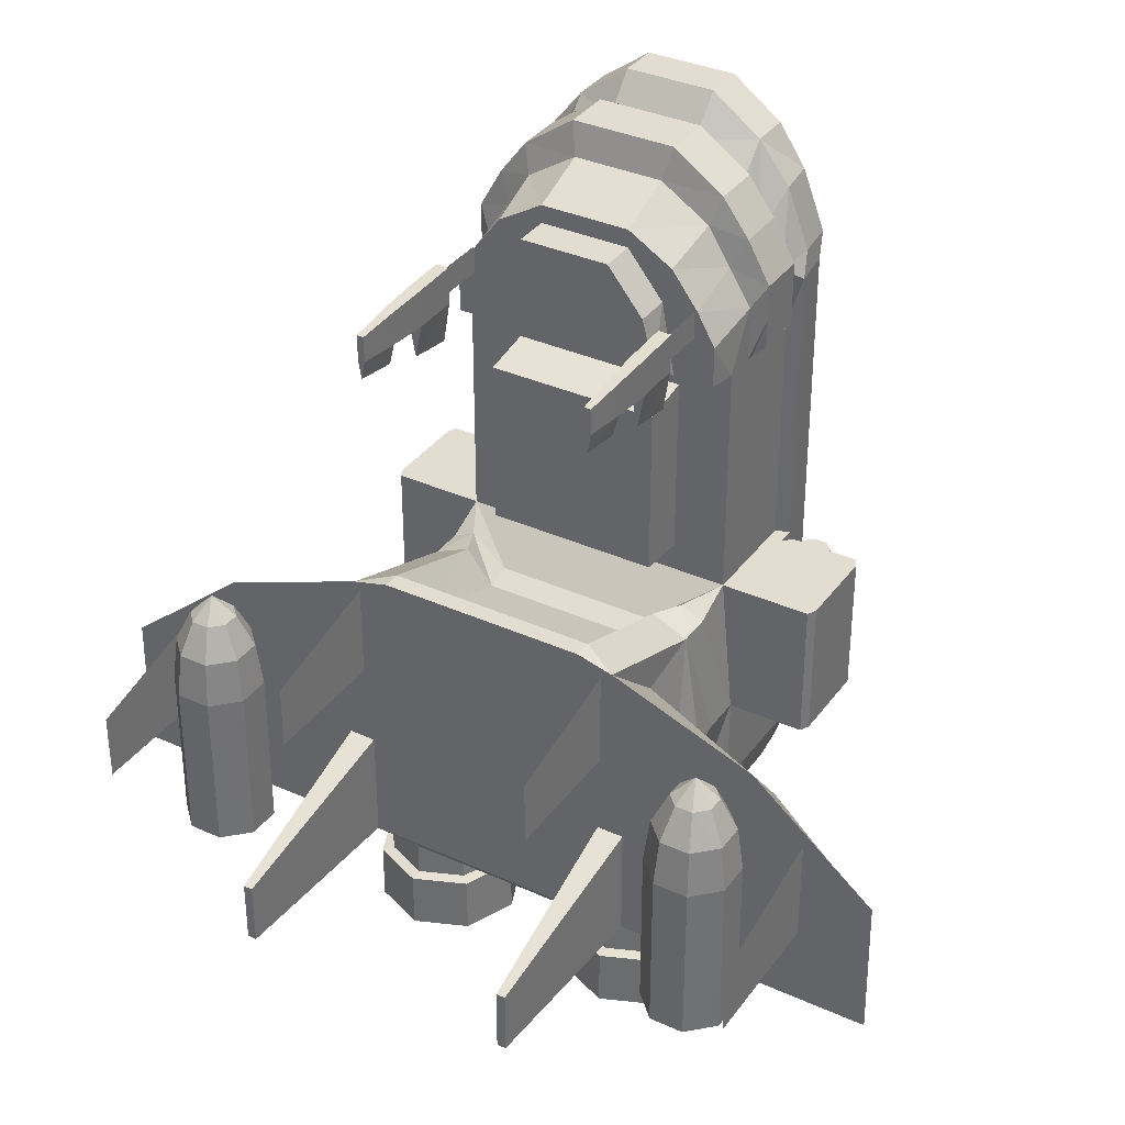
<metadata>
{"format":"obj","ext":"obj","renderer":"f3d","projection":"perspective","resolution":1024,"background":"white","views":[{"elev":35.2,"azim":31.0,"up":"+Z"}]}
</metadata>
<code>
o Object_0
v -264 202 -606
v -295 342 -575
v -450 342 -497
v 450 342 -497
v 295 342 -575
v 264 202 -606
v 404 202 -497
v 481 202 -404
v 528 342 -404
v -466 466 -528
v -481 202 -404
v -404 202 -497
v -528 342 -404
v 466 466 -528
v -481 202 342
v -528 202 -78
v -528 342 -78
v -481 342 404
v 528 202 -78
v 481 202 342
v 481 342 404
v 528 342 -78
v 528 730 62
v 528 730 -404
v 528 668 -78
v -512 870 62
v -528 730 62
v -528 730 -404
v -512 870 -404
v 528 466 -404
v 466 512 -590
v -466 730 -590
v -326 730 -683
v -326 870 -683
v -450 870 -590
v -404 1025 -404
v 512 870 280
v 528 730 280
v 528 730 404
v 512 870 404
v 357 1009 -590
v 140 1009 -683
v 326 870 -683
v 512 870 62
v 512 870 -404
v 450 870 -590
v -342 466 -606
v -342 512 -683
v -466 512 -590
v -140 1009 -683
v -357 1009 -590
v 326 730 -683
v 466 730 -590
v -528 466 -404
v 404 1025 404
v 404 1025 -404
v -404 1025 404
v -512 870 280
v 342 466 -606
v -528 668 -78
v -528 730 280
v -528 730 404
v -528 668 404
v 342 512 -683
v -512 870 404
v 528 668 404
v 792 342 -78
v 808 373 -78
v -528 342 404
v -792 342 404
v -808 373 404
v 808 668 -78
v 808 373 404
v 792 342 404
v 528 342 404
v -808 373 -78
v -792 342 -78
v 808 668 404
v -808 668 404
v -808 668 -78
v -544 699 -78
v -792 699 -78
v 792 699 -78
v 559 699 -78
v 559 699 404
v 792 699 404
v -792 699 404
v -544 699 404
v 544 901 62
v 544 901 280
v -621 730 280
v -621 870 280
v -590 901 280
v -544 901 280
v 621 730 62
v 621 730 280
v 621 870 280
v 621 870 62
v 590 901 280
v 590 901 62
v -621 730 62
v -621 870 62
v -544 901 62
v -590 901 62
v 62 1273 -264
v 62 1289 -16
v -62 1289 -16
v -62 1273 -264
v -481 714 404
v -481 714 1211
v -481 652 1211
v 528 730 1211
v 512 870 1211
v -528 730 1211
v -512 870 1211
v 109 1180 -16
v 47 1180 47
v 31 1258 -311
v -31 1258 -311
v -31 1180 -342
v 47 1180 -342
v 481 450 1211
v 481 481 1211
v -109 1180 -280
v 481 652 1211
v 481 714 1211
v 481 714 404
v -481 481 1211
v 109 1180 -280
v -404 1025 1211
v -47 1180 47
v -109 1180 -16
v 481 342 1211
v 404 1025 1211
v -481 450 1211
v -481 342 1211
v 186 1180 404
v -186 1180 -404
v 186 1180 -404
v -186 1180 404
v 140 1071 -590
v -140 1071 -590
v 217 901 -792
v 264 776 -792
v 264 776 -683
v 217 901 -683
v -217 652 -792
v -264 776 -792
v -264 776 -683
v -217 652 -683
v -217 901 -792
v -217 901 -683
v 217 652 -683
v 217 652 -792
v -233 1180 1211
v 233 1180 1211
v 280 202 280
v -280 202 280
v -404 202 382
v 404 202 382
v -295 171 1087
v -295 171 512
v -295 342 497
v -295 342 1118
v 295 171 512
v 295 171 1087
v 295 342 1118
v 295 342 497
f 1 3 2
f 4 6 5
f 4 8 7
f 10 2 3
f 11 3 12
f 14 9 4
f 15 17 16
f 17 11 16
f 22 20 19
f 23 25 24
f 29 27 26
f 30 25 22
f 11 17 13
f 31 30 14
f 8 22 19
f 35 33 32
f 26 36 29
f 29 32 28
f 40 38 37
f 41 43 42
f 24 44 23
f 43 41 46
f 49 47 10
f 34 51 50
f 52 46 53
f 32 48 49
f 53 45 24
f 3 54 10
f 51 34 35
f 9 14 30
f 5 14 4
f 55 44 56
f 46 56 45
f 26 57 36
f 36 35 29
f 6 4 7
f 54 49 10
f 14 5 59
f 37 55 40
f 22 8 9
f 60 27 28
f 61 63 62
f 31 24 30
f 28 49 54
f 59 31 14
f 54 60 28
f 2 10 47
f 57 58 65
f 54 3 13
f 64 53 31
f 23 66 25
f 66 38 39
f 63 27 60
f 3 1 12
f 62 58 61
f 56 44 45
f 30 22 9
f 17 54 13
f 4 9 8
f 11 13 3
f 15 18 17
f 22 21 20
f 29 28 27
f 30 24 25
f 35 34 33
f 29 35 32
f 40 39 38
f 24 45 44
f 49 48 47
f 52 43 46
f 32 33 48
f 53 46 45
f 55 37 44
f 46 41 56
f 26 58 57
f 36 51 35
f 31 53 24
f 28 32 49
f 59 64 31
f 54 17 60
f 64 52 53
f 23 38 66
f 63 61 27
f 62 65 58
f 22 68 67
f 69 71 70
f 68 25 72
f 73 75 74
f 76 17 77
f 73 66 75
f 71 63 79
f 76 60 17
f 60 82 81
f 72 84 83
f 85 78 86
f 79 88 87
f 68 22 25
f 73 78 66
f 71 69 63
f 76 80 60
f 60 80 82
f 72 25 84
f 85 66 78
f 79 63 88
f 44 90 89
f 61 92 91
f 92 94 93
f 98 96 95
f 97 100 99
f 27 91 101
f 89 99 100
f 98 89 100
f 23 98 95
f 102 27 101
f 103 102 104
f 102 93 104
f 58 103 94
f 90 97 99
f 94 104 93
f 38 95 96
f 92 101 91
f 97 38 96
f 44 37 90
f 61 58 92
f 92 58 94
f 98 97 96
f 97 98 100
f 27 61 91
f 89 90 99
f 98 44 89
f 23 44 98
f 102 26 27
f 103 26 102
f 102 92 93
f 58 26 103
f 90 37 97
f 94 103 104
f 38 23 95
f 92 102 101
f 97 37 38
f 108 106 105
f 109 111 110
f 40 112 39
f 115 62 114
f 106 117 116
f 118 120 119
f 21 123 122
f 119 124 108
f 105 119 108
f 125 127 126
f 128 109 18
f 129 118 105
f 130 65 115
f 123 127 125
f 107 117 106
f 108 132 107
f 107 132 131
f 116 105 106
f 21 122 133
f 55 113 40
f 18 135 128
f 135 18 136
f 108 107 106
f 40 113 112
f 115 65 62
f 118 121 120
f 119 120 124
f 105 118 119
f 128 111 109
f 129 121 118
f 130 57 65
f 123 21 127
f 107 131 117
f 108 124 132
f 116 129 105
f 55 134 113
f 117 137 116
f 120 139 138
f 36 140 138
f 139 121 129
f 142 42 50
f 117 140 137
f 139 41 141
f 140 131 132
f 138 141 142
f 120 138 124
f 116 139 129
f 55 139 137
f 138 132 124
f 51 138 142
f 138 51 36
f 50 51 142
f 41 42 141
f 41 139 56
f 120 121 139
f 36 57 140
f 142 141 42
f 117 131 140
f 138 139 141
f 116 137 139
f 55 56 139
f 138 140 132
f 146 144 143
f 109 114 62
f 63 109 62
f 39 126 127
f 150 148 147
f 2 6 1
f 149 151 148
f 47 64 59
f 150 154 153
f 145 154 144
f 146 151 152
f 48 52 64
f 50 43 34
f 2 59 5
f 34 52 33
f 127 66 39
f 66 21 75
f 63 18 109
f 146 145 144
f 109 110 114
f 39 112 126
f 150 149 148
f 2 5 6
f 149 152 151
f 47 48 64
f 150 147 154
f 145 153 154
f 146 143 151
f 48 33 52
f 50 42 43
f 2 47 59
f 34 43 52
f 66 127 21
f 63 69 18
f 140 130 155
f 130 140 57
f 137 155 156
f 134 137 156
f 137 134 55
f 137 140 155
f 80 87 82
f 68 74 67
f 78 83 86
f 79 76 71
f 72 73 68
f 71 77 70
f 80 79 87
f 68 73 74
f 78 72 83
f 79 80 76
f 72 78 73
f 71 76 77
f 147 144 154
f 143 148 151
f 147 148 144
f 143 144 148
f 21 158 157
f 158 18 159
f 159 18 15
f 157 160 21
f 21 160 20
f 21 18 158
f 88 82 87
f 84 86 83
f 17 18 69
f 25 85 84
f 63 81 88
f 17 70 77
f 75 67 74
f 21 22 75
f 88 81 82
f 84 85 86
f 25 66 85
f 63 60 81
f 17 69 70
f 75 22 67
f 161 163 162
f 168 166 165
f 167 161 166
f 133 164 167
f 163 165 162
f 21 167 168
f 162 166 161
f 136 163 164
f 18 168 163
f 161 164 163
f 168 167 166
f 167 164 161
f 133 136 164
f 163 168 165
f 21 133 167
f 162 165 166
f 136 18 163
f 18 21 168
o Object_1
v 497 93 -512
v 544 93 -78
v 528 202 -78
v 481 202 -404
v -528 93 -78
v -481 93 -512
v -481 202 -404
v -528 202 -78
v 481 93 342
v 481 202 342
v -481 93 342
v -481 202 342
v 404 202 -497
v -404 202 -497
v 1041 -665 -468
v 1041 -547 -468
v 756 -547 -468
v 756 -665 -468
v -450 -404 497
v -450 -404 171
v -450 -854 171
v -450 -854 388
v 957 -464 -468
v 839 -464 -468
v 450 -404 497
v 450 -404 171
v 450 -854 171
v 450 -854 388
v -756 -667 -468
v -756 -549 -468
v -1041 -549 -468
v -1041 -667 -468
v 839 -749 -468
v 957 -749 -468
v 1165 -885 -0.000144
v 1165 -885 -233
v 1165 -392 -233
v 1165 -392 124
v -1165 -885 -0.000144
v -1165 -885 -233
v -1165 -392 -233
v -1165 -392 124
v -839 -465 -468
v -957 -465 -468
v -957 -750 -468
v -839 -750 -468
v -497 -1056 -512
v -466 -1056 -512
v -435 -388 -512
v -528 -388 -512
v -466 -1056 -295
v -497 -1056 -295
v -528 -388 -124
v -435 -388 -124
v 528 -388 -512
v 435 -388 -512
v 466 -1056 -512
v 497 -1056 -512
v 497 -1056 -295
v 466 -1056 -295
v 435 -388 -124
v 528 -388 -124
v -232 -170 -691
v 232 -170 -691
v 232 126 -691
v -232 126 -691
v 529 -170 -804
v 381 -232 -804
v 381 -232 -691
v 529 -170 -691
v 381 188 -691
v 232 -170 -804
v 171 -22 -804
v 171 -22 -691
v -529 -170 -691
v -381 -232 -691
v -381 -232 -804
v -529 -170 -804
v -264 -264 -652
v 264 202 -606
v -264 202 -606
v -171 -22 -691
v -171 -22 -804
v -232 -170 -804
v -591 -22 -691
v -529 126 -691
v 481 -388 -512
v 497 -155 -512
v 419 -264 -606
v -481 -155 -512
v -419 -264 -606
v -481 -388 -512
v 529 126 -691
v 591 -22 -691
v -381 188 -691
v -529 126 -804
v -381 188 -804
v -591 -22 -804
v 481 -140 -466
v -481 -140 -466
v 232 126 -804
v 381 188 -804
v 280 -264 -652
v 529 126 -804
v 591 -22 -804
v 528 -47 -78
v -232 126 -804
v 481 -140 295
v 481 -388 512
v -528 -47 -78
v -481 -140 295
v -481 -388 512
v 558 155 -808
v 381 229 -808
v 381 229 -1008
v 558 155 -1008
v 381 -273 -808
v 558 -199 -808
v 558 -199 -1008
v 381 -273 -1008
v 203 -199 -808
v 203 -199 -1008
v -381 -273 -1008
v -558 -199 -1008
v -558 -199 -808
v -381 -273 -808
v -632 -22 -1008
v -558 155 -1008
v -558 155 -808
v -632 -22 -808
v 130 -22 -808
v 130 -22 -1008
v -381 229 -1008
v -381 229 -808
v -203 155 -1008
v -130 -22 -1008
v -130 -22 -808
v -203 155 -808
v 632 -22 -808
v 632 -22 -1008
v 203 155 -808
v 203 155 -1008
v -203 -199 -1008
v -203 -199 -808
v 381 -22 -1012
v -381 -22 -1012
v -978 -388 326
v -978 -217 124
v 1376 -359 -57
v 1407 -388 -28
v 978 -388 326
v 978 -217 124
v -1407 -388 -28
v -1376 -359 -57
v -1413 -388 -512
v -1379 -357 -507
v 1366 -326 -156
v 1396 -357 -507
v -1366 -326 -156
v 1413 -388 -512
v -978 -240 -481
v -978 -147 -109
v -978 -388 -512
v 978 -147 -109
v 978 -240 -481
v 978 -388 -512
v -775 -657 250
v -775 -555 250
v -756 -548 96
v -756 -665 96
v 775 -555 250
v 847 -483 250
v 869 -535 363
v 827 -577 363
v -898 -606 436
v -969 -577 363
v -928 -535 363
v 756 -548 96
v 839 -464 96
v -949 -483 250
v -1021 -555 250
v -1040 -548 96
v -957 -464 96
v -869 -535 363
v 827 -636 363
v 898 -606 436
v -847 -483 250
v -839 -464 96
v 775 -657 250
v -827 -577 363
v 756 -665 96
v 1040 -665 96
v 1040 -548 96
v -827 -636 363
v -869 -678 363
v 264 93 280
v -264 93 280
v -280 202 280
v 280 202 280
v 869 -678 363
v -847 -730 250
v -839 -749 96
v 847 -730 250
v -928 -678 363
v -949 -730 250
v -957 -749 96
v -969 -636 363
v 839 -749 96
v -1021 -657 250
v -1040 -665 96
v 928 -678 363
v 949 -730 250
v 404 202 382
v 357 93 397
v 957 -749 96
v 928 -535 363
v 969 -577 363
v 957 -464 96
v 1021 -555 250
v 949 -483 250
v 357 -326 544
v -357 93 397
v -357 -326 544
v -264 -233 392
v 264 -233 392
v 357 -388 544
v 969 -636 363
v -357 -388 544
v 1021 -657 250
v -404 202 382
f 172 170 169
f 173 175 174
f 171 177 170
f 180 173 179
f 169 181 172
f 182 174 175
f 172 171 170
f 173 176 175
f 171 178 177
f 180 176 173
f 186 184 183
f 188 190 187
f 185 191 184
f 194 196 193
f 200 198 197
f 186 202 201
f 203 205 206
f 207 209 208
f 198 212 211
f 197 213 200
f 186 185 184
f 188 189 190
f 185 192 191
f 194 195 196
f 200 199 198
f 186 183 202
f 203 204 205
f 207 210 209
f 198 199 212
f 197 214 213
f 218 216 215
f 222 220 219
f 220 216 219
f 226 224 223
f 228 226 227
f 228 230 229
f 218 217 216
f 222 221 220
f 220 215 216
f 226 225 224
f 228 225 226
f 228 227 230
f 234 232 231
f 238 236 235
f 233 181 239
f 232 241 240
f 246 244 243
f 247 244 231
f 249 233 234
f 252 250 231
f 253 174 254
f 255 257 256
f 244 258 243
f 259 260 258
f 234 182 249
f 261 181 169
f 262 256 238
f 265 254 263
f 237 256 257
f 266 243 253
f 256 267 255
f 181 233 248
f 258 268 174
f 181 261 239
f 258 244 259
f 256 262 169
f 233 270 269
f 174 253 258
f 242 269 241
f 232 247 231
f 261 273 272
f 244 247 259
f 169 274 267
f 256 237 238
f 267 256 169
f 275 263 234
f 274 177 276
f 182 234 263
f 276 177 277
f 264 253 254
f 262 235 273
f 169 262 261
f 268 258 260
f 237 271 232
f 278 174 268
f 251 234 250
f 254 182 263
f 245 231 244
f 237 240 236
f 179 278 279
f 279 280 179
f 239 272 270
f 182 254 174
f 271 237 257
f 258 253 243
f 234 233 232
f 238 237 236
f 232 242 241
f 246 245 244
f 249 248 233
f 252 251 250
f 265 264 254
f 266 246 243
f 233 239 270
f 242 233 269
f 232 271 247
f 261 262 273
f 169 170 274
f 275 265 263
f 274 170 177
f 264 266 253
f 262 238 235
f 278 173 174
f 251 275 234
f 245 252 231
f 237 232 240
f 179 173 278
f 239 261 272
f 284 282 281
f 288 286 285
f 290 285 289
f 294 292 291
f 298 296 295
f 300 289 299
f 297 301 296
f 306 304 303
f 308 281 307
f 293 295 292
f 310 299 309
f 287 307 286
f 305 311 304
f 302 303 301
f 283 309 282
f 312 291 311
f 284 283 282
f 288 287 286
f 290 288 285
f 294 293 292
f 298 297 296
f 300 290 289
f 297 302 301
f 306 305 304
f 308 284 281
f 293 298 295
f 310 300 299
f 287 308 307
f 305 312 311
f 302 306 303
f 283 310 309
f 312 294 291
f 281 273 307
f 305 275 251
f 313 287 288
f 252 305 251
f 266 293 246
f 245 312 252
f 236 289 285
f 293 245 246
f 299 269 309
f 286 236 285
f 270 281 282
f 303 314 301
f 297 266 264
f 311 314 304
f 306 265 275
f 240 299 289
f 292 314 291
f 273 286 307
f 313 284 308
f 313 290 300
f 309 270 282
f 313 310 283
f 265 297 264
f 296 314 295
f 281 272 273
f 305 306 275
f 313 308 287
f 252 312 305
f 266 298 293
f 245 294 312
f 236 240 289
f 293 294 245
f 299 241 269
f 286 235 236
f 270 272 281
f 303 304 314
f 297 298 266
f 311 291 314
f 306 302 265
f 240 241 299
f 292 295 314
f 273 235 286
f 313 283 284
f 313 288 290
f 309 269 270
f 313 300 310
f 265 302 297
f 296 301 314
f 315 279 316
f 317 319 318
f 279 315 280
f 315 322 321
f 322 323 321
f 317 326 325
f 324 322 327
f 317 328 326
f 276 319 320
f 319 276 277
f 317 320 319
f 315 316 322
f 322 324 323
f 317 318 328
f 324 330 329
f 324 331 323
f 330 324 327
f 322 330 327
f 332 317 325
f 334 326 328
f 332 326 333
f 329 260 331
f 330 268 329
f 316 278 330
f 255 333 334
f 326 332 325
f 274 320 332
f 267 332 333
f 324 329 331
f 322 316 330
f 332 320 317
f 334 333 326
f 329 268 260
f 330 278 268
f 316 279 278
f 255 267 333
f 274 276 320
f 267 274 332
f 335 337 336
f 339 341 340
f 343 345 344
f 339 347 346
f 351 349 348
f 185 347 192
f 343 352 345
f 353 354 342
f 356 348 355
f 357 342 339
f 343 358 352
f 357 346 359
f 336 356 355
f 336 352 358
f 361 183 184
f 337 211 356
f 343 362 358
f 335 358 362
f 343 363 362
f 186 346 185
f 367 365 364
f 368 354 353
f 369 338 335
f 371 353 357
f 343 372 363
f 374 369 373
f 343 375 372
f 371 359 376
f 378 373 377
f 376 186 201
f 343 344 375
f 379 354 368
f 350 377 349
f 380 368 371
f 381 364 382
f 380 376 383
f 384 354 385
f 383 201 202
f 386 387 361
f 389 177 382
f 386 184 191
f 391 179 280
f 341 388 340
f 389 392 391
f 340 386 347
f 277 389 394
f 342 354 341
f 395 354 379
f 212 350 351
f 394 391 396
f 211 351 356
f 397 379 380
f 247 255 260
f 391 280 396
f 370 197 338
f 260 259 247
f 213 370 374
f 360 380 383
f 200 374 378
f 257 255 271
f 199 378 350
f 364 381 367
f 384 387 388
f 398 179 390
f 177 381 382
f 361 397 360
f 341 354 384
f 365 398 390
f 345 349 344
f 393 382 364
f 338 198 337
f 390 392 365
f 373 363 372
f 344 377 375
f 385 397 387
f 385 354 395
f 360 202 183
f 364 392 393
f 398 365 366
f 377 372 375
f 369 362 363
f 352 348 345
f 347 191 192
f 335 338 337
f 339 342 341
f 339 340 347
f 351 350 349
f 185 346 347
f 356 351 348
f 357 353 342
f 357 339 346
f 336 337 356
f 336 355 352
f 361 360 183
f 337 198 211
f 335 336 358
f 186 359 346
f 367 366 365
f 369 370 338
f 371 368 353
f 374 370 369
f 371 357 359
f 378 374 373
f 376 359 186
f 350 378 377
f 380 379 368
f 380 371 376
f 383 376 201
f 386 388 387
f 389 277 177
f 386 361 184
f 391 390 179
f 341 384 388
f 389 393 392
f 340 388 386
f 212 199 350
f 394 389 391
f 211 212 351
f 397 395 379
f 247 271 255
f 370 214 197
f 213 214 370
f 360 397 380
f 200 213 374
f 199 200 378
f 384 385 387
f 398 180 179
f 177 178 381
f 361 387 397
f 345 348 349
f 393 389 382
f 338 197 198
f 390 391 392
f 373 369 363
f 344 349 377
f 385 395 397
f 360 383 202
f 364 365 392
f 377 373 372
f 369 335 362
f 352 355 348
f 347 386 191
f 224 228 229
f 227 223 230
f 220 218 215
f 217 219 216
f 224 225 228
f 227 226 223
f 220 221 218
f 217 222 219
f 331 321 323
f 394 255 277
f 394 260 255
f 318 334 328
f 255 319 277
f 260 315 331
f 260 396 280
f 331 315 321
f 394 396 260
f 318 319 334
f 255 334 319
f 260 280 315
o Object_2
v -233 1025 1646
v -155 916 1926
v -326 916 1801
v -528 652 1258
v -481 652 1211
v -528 652 1351
v -435 776 1662
v -512 776 1460
v -497 916 1460
v -419 916 1662
v 481 652 1211
v 528 652 1351
v 481 668 1429
v 512 776 1460
v 435 776 1662
v 419 916 1662
v 497 916 1460
v -155 450 1755
v -326 450 1646
v -357 481 1739
v -181 481 1863
v -326 776 1801
v 528 481 1258
v 528 652 1258
v 481 481 1211
v 326 776 1801
v 326 916 1801
v -481 714 1211
v -481 668 1429
v 528 730 1211
v 528 730 1382
v 512 870 1382
v 512 870 1211
v 404 668 1553
v -528 730 1382
v -528 730 1211
v -512 870 1211
v -512 870 1382
v -326 668 1693
v -404 668 1553
v -155 776 1926
v 233 1025 1646
v 155 776 1926
v 155 916 1926
v 326 1025 1537
v 404 1025 1211
v -404 1025 1211
v 528 481 1351
v 481 450 1211
v 326 668 1693
v 481 342 1211
v 466 248 1211
v 466 248 1351
v 155 668 1801
v -326 1025 1537
v 404 450 1522
v 326 450 1646
v 357 481 1739
v 450 481 1615
v -528 481 1258
v -481 481 1211
v -155 248 1677
v -311 248 1584
v 155 450 1755
v 181 481 1863
v -481 342 1211
v -481 450 1211
v -481 450 1398
v -528 481 1351
v -404 248 1460
v -404 450 1522
v -528 481 1475
v 404 248 1460
v 481 450 1398
v 528 481 1475
v -450 481 1615
v -466 248 1351
v -466 248 1211
v 481 714 1211
v -155 668 1801
v -357 652 1739
v -181 652 1863
v 181 652 1863
v 357 652 1739
v -450 652 1615
v 450 652 1615
v 528 652 1475
v -528 652 1475
v 311 248 1584
v 155 248 1677
v -233 1118 1584
v 233 1118 1584
v -233 1180 1211
v 233 1180 1211
v 280 124 1460
v 326 124 1289
v -326 124 1289
v -280 124 1460
v 280 248 1460
v -155 248 1615
v -280 248 1460
v 155 248 1615
v -326 248 1211
v 326 248 1211
v 155 124 1615
v -155 124 1615
f 399 401 400
f 402 404 403
f 405 407 406
f 409 411 410
f 415 413 412
f 416 418 417
f 420 408 405
f 423 422 421
f 414 424 413
f 403 427 426
f 431 429 428
f 424 432 413
f 436 434 433
f 420 438 437
f 400 420 439
f 415 440 414
f 425 441 424
f 415 444 443
f 427 405 406
f 407 445 436
f 411 413 432
f 446 447 423
f 432 424 448
f 426 427 433
f 438 420 405
f 426 433 434
f 411 429 412
f 449 451 450
f 424 452 448
f 445 407 453
f 457 455 454
f 440 415 443
f 403 458 402
f 442 425 440
f 422 409 410
f 460 417 461
f 456 462 455
f 464 466 465
f 465 467 459
f 461 469 468
f 467 466 470
f 472 471 451
f 446 472 447
f 473 454 472
f 467 402 458
f 417 474 469
f 475 464 476
f 406 436 433
f 410 421 422
f 411 409 477
f 478 420 437
f 413 411 412
f 480 418 419
f 444 415 430
f 482 463 456
f 436 445 435
f 479 474 418
f 433 427 406
f 484 456 457
f 466 464 475
f 485 457 473
f 399 408 401
f 483 470 474
f 455 488 487
f 486 467 470
f 454 487 471
f 410 473 446
f 469 470 466
f 485 432 484
f 444 430 431
f 438 486 483
f 405 427 438
f 437 483 479
f 411 477 429
f 484 448 482
f 414 440 425
f 452 480 481
f 472 449 447
f 478 479 480
f 430 412 429
f 407 399 453
f 427 403 404
f 486 427 404
f 485 410 411
f 482 452 481
f 429 477 428
f 449 472 451
f 468 466 475
f 399 407 408
f 405 408 407
f 415 414 413
f 416 419 418
f 420 401 408
f 423 409 422
f 414 425 424
f 431 430 429
f 436 435 434
f 400 401 420
f 425 442 441
f 424 441 452
f 457 456 455
f 403 459 458
f 460 416 417
f 456 463 462
f 461 417 469
f 467 465 466
f 472 454 471
f 446 473 472
f 473 457 454
f 467 404 402
f 417 418 474
f 406 407 436
f 410 446 421
f 478 439 420
f 480 479 418
f 482 481 463
f 479 483 474
f 484 482 456
f 485 484 457
f 483 486 470
f 455 462 488
f 486 404 467
f 454 455 487
f 410 485 473
f 469 474 470
f 485 411 432
f 438 427 486
f 437 438 483
f 484 432 448
f 452 478 480
f 478 437 479
f 430 415 412
f 482 448 452
f 468 469 466
f 458 459 467
f 421 446 423
f 399 489 453
f 440 443 490
f 490 399 440
f 490 489 399
f 463 416 462
f 441 478 452
f 481 419 463
f 462 460 488
f 440 400 442
f 442 439 441
f 463 419 416
f 441 439 478
f 481 480 419
f 462 416 460
f 440 399 400
f 442 400 439
f 492 489 490
f 491 453 489
f 443 492 490
f 492 491 489
f 491 445 453
f 443 444 492
f 496 494 493
f 497 451 471
f 461 499 498
f 500 487 488
f 487 497 471
f 502 495 501
f 500 504 503
f 499 476 501
f 498 496 504
f 488 498 500
f 496 503 504
f 450 497 502
f 499 475 476
f 464 501 476
f 461 498 460
f 497 503 493
f 499 495 496
f 502 449 450
f 494 497 493
f 464 502 501
f 496 495 494
f 497 450 451
f 461 468 499
f 487 500 497
f 502 494 495
f 500 498 504
f 498 499 496
f 488 460 498
f 496 493 503
f 499 468 475
f 497 500 503
f 499 501 495
f 494 502 497
f 464 449 502
o Object_3
v 376 -111 1355
v 376 -111 1482
v 380 -256 1475
v 380 -256 1363
v 400 50 1469
v 400 50 1374
v 400 236 1374
v 400 236 1469
v 417 -256 1475
v 410 -406 1463
v 386 -406 1463
v 399 -111 1240
v 399 50 1216
v 376 50 1358
v 386 -406 1376
v 421 -111 1354
v 421 -111 1482
v 421 50 1487
v 421 50 1358
v 410 -406 1375
v 417 -256 1363
v 398 -256 1289
v 400 -406 1311
v 376 50 1487
f 508 506 505
f 507 514 513
f 518 516 505
f 519 507 508
f 523 521 520
f 527 525 524
f 520 505 516
f 514 525 513
f 519 514 515
f 508 527 519
f 525 505 520
f 507 521 506
f 511 509 512
f 525 526 508
f 519 527 524
f 523 516 517
f 521 525 520
f 518 506 528
f 522 506 521
f 508 507 506
f 507 515 514
f 518 517 516
f 519 515 507
f 523 522 521
f 527 526 525
f 514 524 525
f 519 524 514
f 508 526 527
f 525 508 505
f 507 513 521
f 511 510 509
f 523 520 516
f 521 513 525
f 518 505 506
f 522 528 506
f 518 522 523
f 518 523 517
f 518 528 522
o Object_4
v -380 -256 1363
v -380 -256 1475
v -376 -111 1482
v -376 -111 1355
v -400 236 1469
v -400 236 1374
v -400 50 1374
v -400 50 1469
v -386 -406 1463
v -410 -406 1463
v -417 -256 1475
v -376 50 1358
v -399 50 1216
v -399 -111 1240
v -386 -406 1376
v -421 50 1358
v -421 50 1487
v -421 -111 1482
v -421 -111 1354
v -400 -406 1311
v -398 -256 1289
v -417 -256 1363
v -410 -406 1375
v -376 50 1487
f 529 531 530
f 534 536 533
f 530 538 537
f 540 542 541
f 543 530 537
f 544 546 545
f 548 550 549
f 532 547 542
f 539 551 538
f 543 538 551
f 529 548 549
f 550 532 529
f 531 539 530
f 549 550 529
f 548 543 551
f 544 542 547
f 546 550 539
f 540 531 532
f 546 552 545
f 529 532 531
f 534 535 536
f 530 539 538
f 540 532 542
f 543 529 530
f 544 547 546
f 548 551 550
f 539 550 551
f 543 537 538
f 529 543 548
f 550 547 532
f 531 546 539
f 544 541 542
f 546 547 550
f 540 552 531
f 546 531 552
f 544 552 540
f 544 540 541
f 544 545 552

</code>
